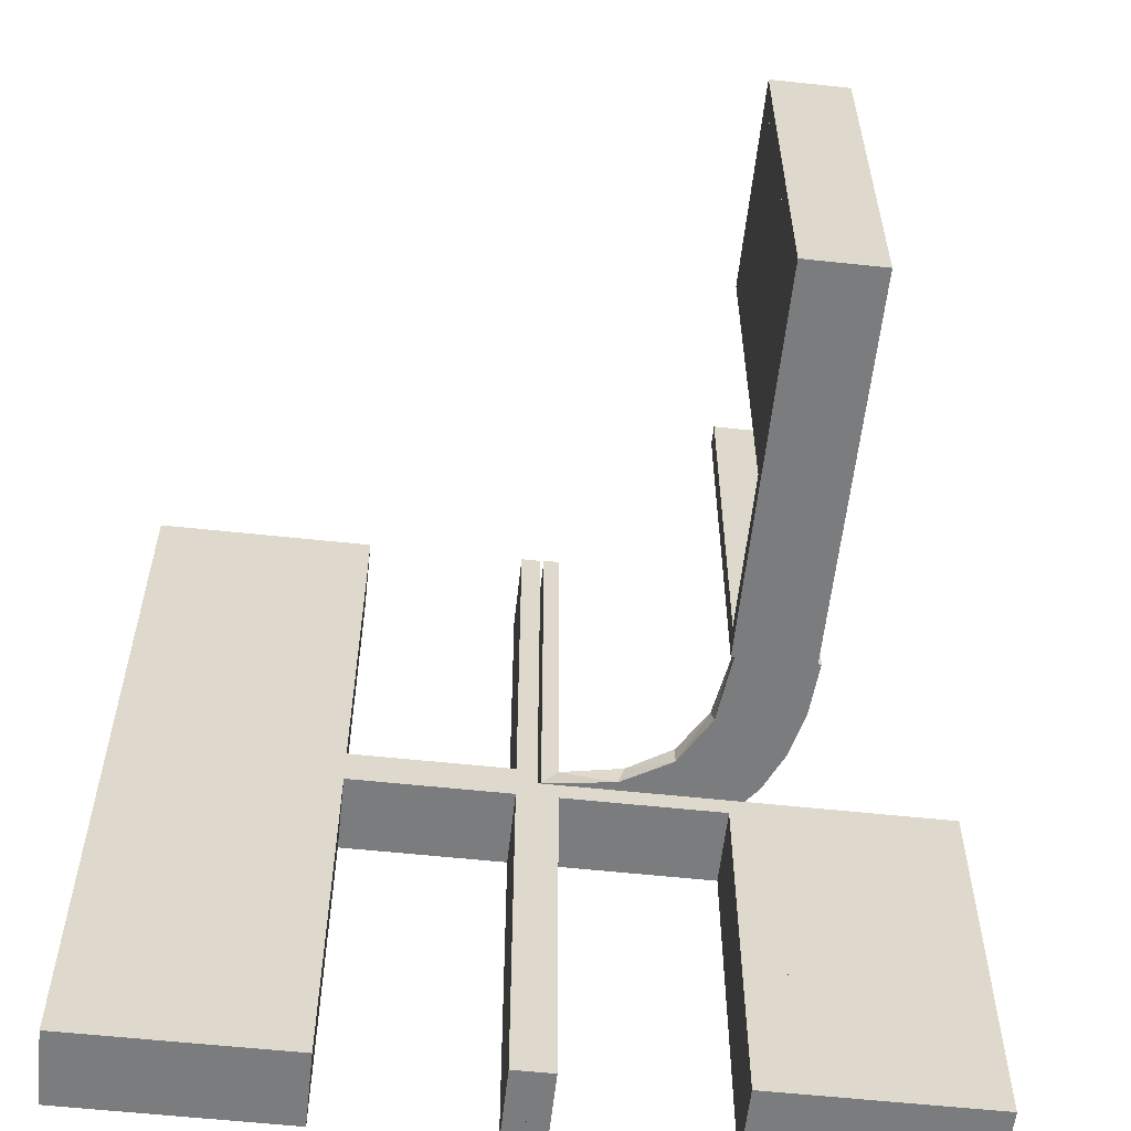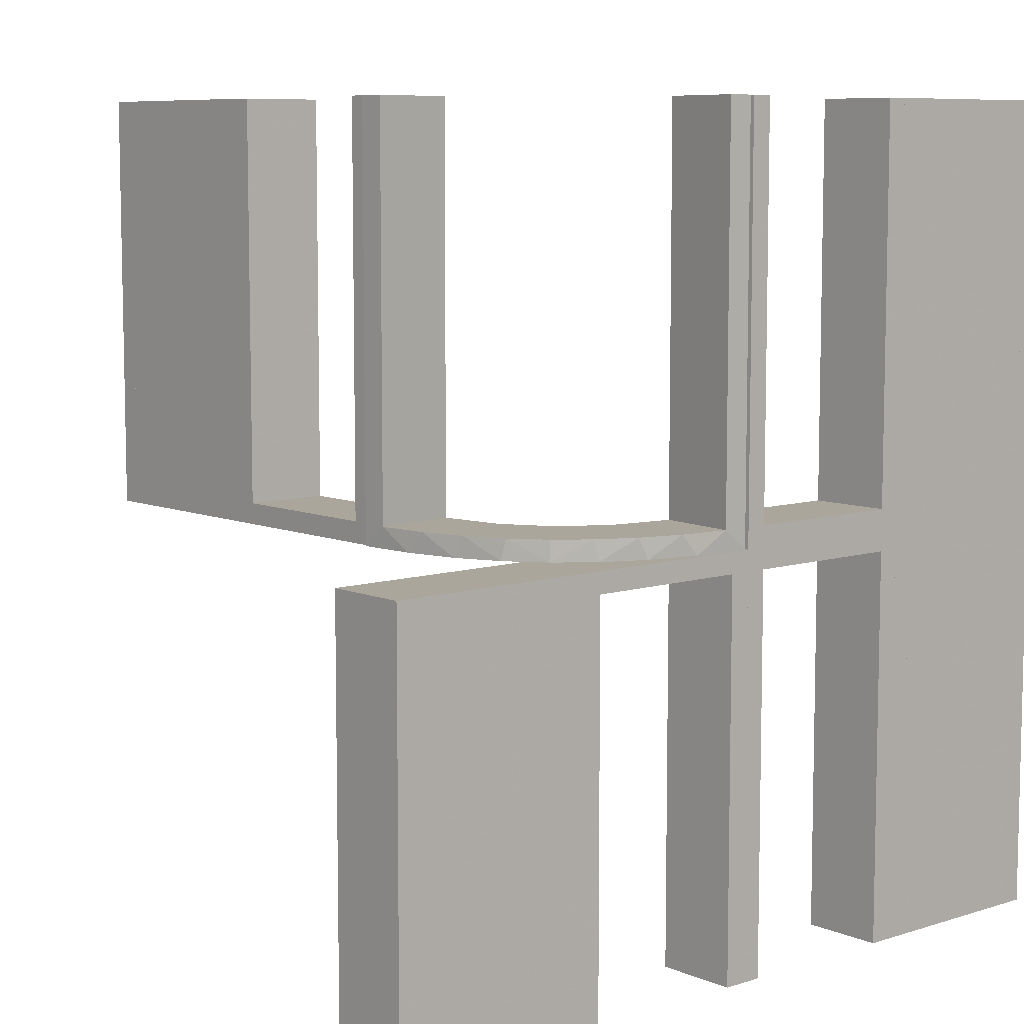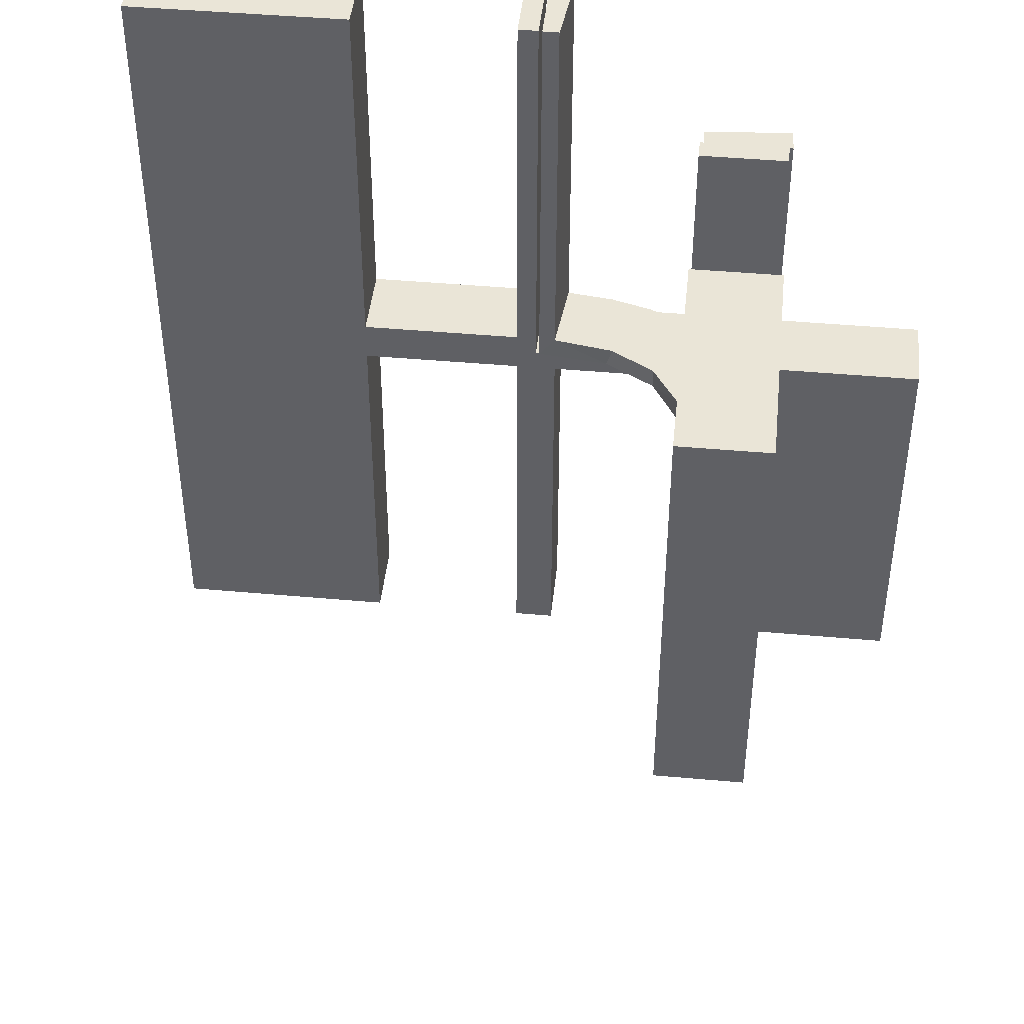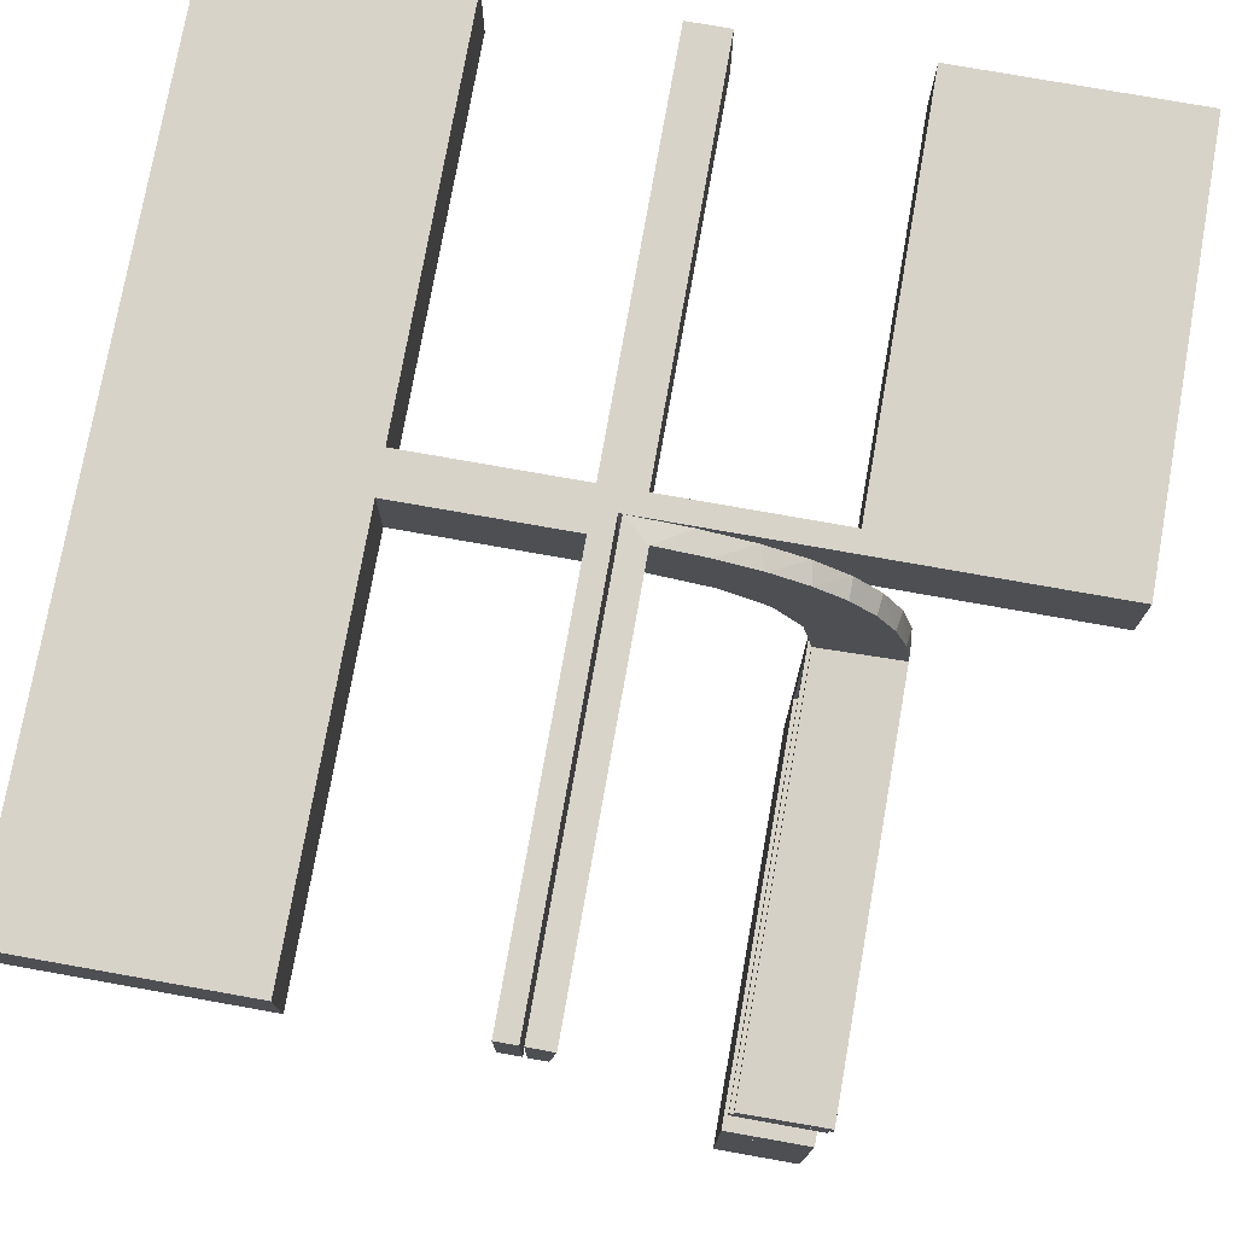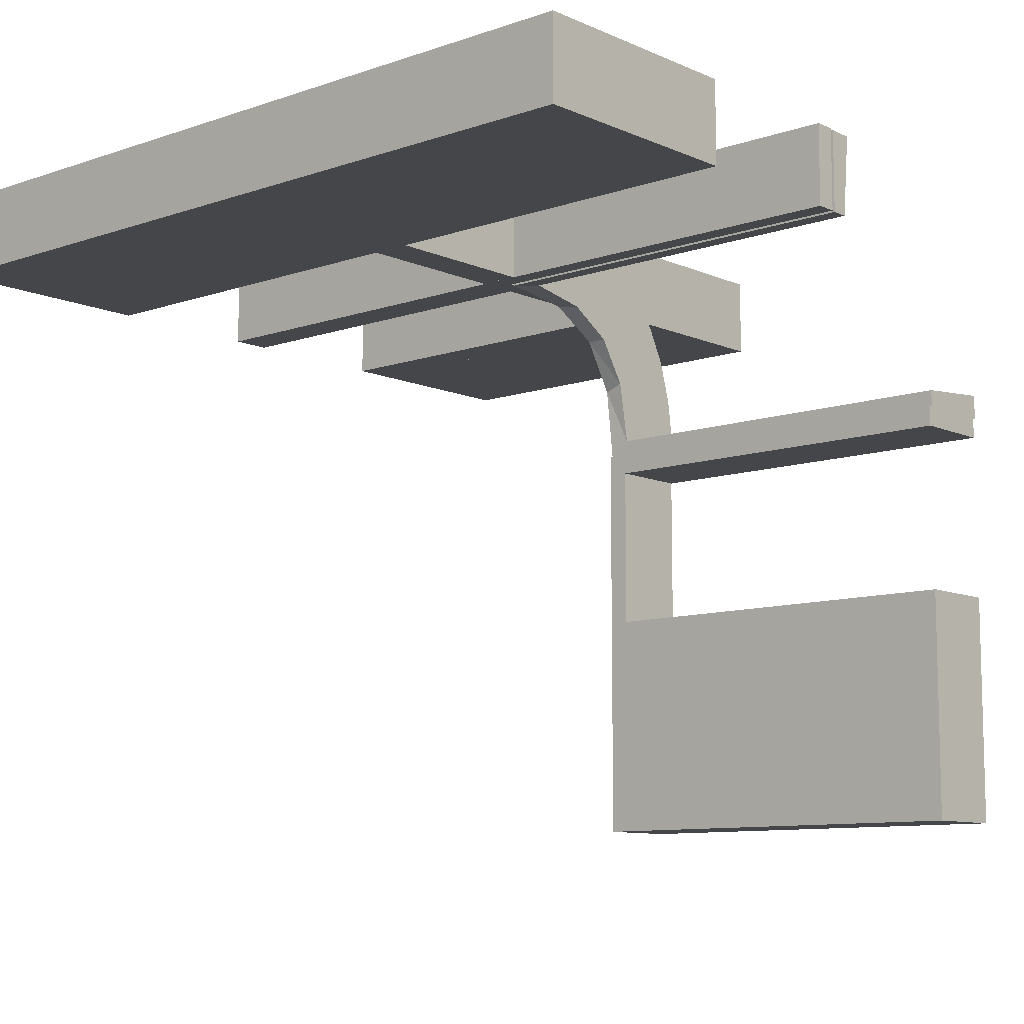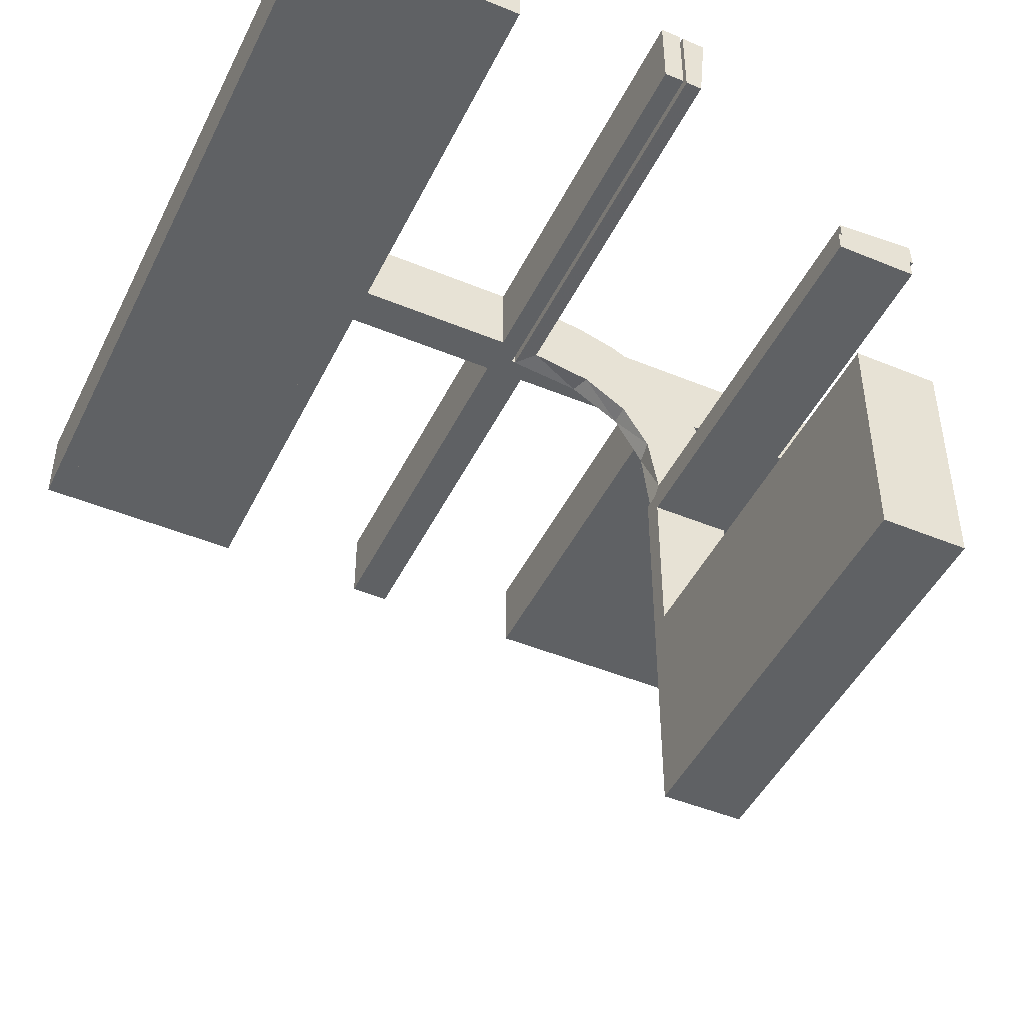
<metadata>
{"format":"obj","ext":"obj","renderer":"f3d","projection":"perspective","resolution":1024,"background":"white","views":[{"elev":-58.6,"azim":-6.3,"up":"+Z"},{"elev":8.0,"azim":138.9,"up":"+Z"},{"elev":44.4,"azim":6.0,"up":"+Z"},{"elev":75.9,"azim":10.1,"up":"+Y"},{"elev":-9.7,"azim":-48.4,"up":"+Y"},{"elev":-46.6,"azim":-25.2,"up":"+Y"}]}
</metadata>
<code>
v 0 0.3 0
v 0 0.3 -0.5
v 0 0.3 0.5
v 0 0.2 0
v 0 0.2 -0.5
v 0 0.2 0.5
v 0.475 0.3 -0.025
v 0.475 0.3 -0.5
v 0.475 0.2 -0.025
v 0.475 0.2 -0.5
v 0.134 0.2789 0
v 0.07373 0.2936 0
v 0.03392 0.298 0.2625
v 0.03392 0.298 0.5
v 0.03392 0.298 0.025
v 0.2798 0.1401 0.025
v -0.225 0.3 -0.025
v -0.225 0.3 -0.5
v -0.225 0.3 0.5
v -0.225 0.3 0.025
v -0.225 0.2 -0.025
v -0.225 0.2 -0.5
v -0.225 0.2 0.5
v -0.225 0.2 0.025
v 0.25 0.3 0
v 0.25 0.3 -0.5
v 0.25 0.2 0
v 0.25 0.2 -0.5
v 0.1565 0.1514 0
v 0.1565 0.1514 0.025
v -0.275 0.3 -0.025
v -0.275 0.3 -0.5
v -0.275 0.3 0.5
v -0.275 0.3 0.025
v -0.275 0.2 -0.025
v -0.275 0.2 -0.5
v -0.275 0.2 0.5
v -0.275 0.2 0.025
v 0.09324 0.29 0.025
v 0.2042 0.01962 0.5
v 0.2042 0.01962 0.3417
v 0.2042 0.01962 0.1833
v 0.2042 0.01962 0.025
v 0.1452 0.2747 0.025
v 0.1852 0.255 0
v 0.3044 -0.0007882 0
v 0.3044 -0.0007882 0.25
v 0.3044 -0.0007882 0.5
v 0.025 0.3 -0.025
v 0.025 0.3 -0.5
v 0.025 0.2 -0.025
v 0.025 0.2 -0.5
v 0.1935 0.08832 0
v -0.5 0.3 0
v -0.5 0.3 -0.5
v -0.5 0.3 0.5
v -0.5 0.2 0
v -0.5 0.2 -0.5
v -0.5 0.2 0.5
v 0.5 0.3 0
v 0.5 0.3 -0.5
v 0.5 0.2 0
v 0.5 0.2 -0.5
v -0.025 0.3 -0.025
v -0.025 0.3 -0.5
v -0.025 0.3 0.5
v -0.025 0.3 0.025
v -0.025 0.2 -0.025
v -0.025 0.2 -0.5
v -0.025 0.2 0.5
v -0.025 0.2 0.025
v 0.2602 0.18 0
v 0.3 0 0
v 0.3 0 0.5
v 0.3 -0.275 0.5
v 0.3 -0.275 0.025
v 0.3 -0.475 0.5
v 0.3 -0.475 0.025
v 0.3 -0.225 0.5
v 0.3 -0.225 0.025
v 0.3 -0.5 0
v 0.3 -0.5 0.5
v 0.3 -0.025 0.5
v 0.3 -0.025 0.025
v 0.3 -0.25 0
v 0.3 -0.25 0.5
v 0.02476 0.1991 0.5
v 0.02476 0.1991 0.3417
v 0.02476 0.1991 0.1833
v 0.02476 0.1991 0.025
v 0.1011 0.1857 0.025
v 0.1899 0.2521 0.025
v 0.284 0.1289 0
v 0.275 0.3 -0.025
v 0.275 0.3 -0.5
v 0.275 0.2 -0.025
v 0.275 0.2 -0.5
v 0.2952 0.0881 0.025
v -0.25 0.3 0
v -0.25 0.3 -0.5
v -0.25 0.3 0.5
v -0.25 0.2 0
v -0.25 0.2 -0.5
v -0.25 0.2 0.5
v 0.225 0.3 -0.025
v 0.225 0.3 -0.5
v 0.225 0.2 -0.025
v 0.225 0.2 -0.5
v 0.2044 -0.0007882 0
v 0.2044 -0.0007882 0.5
v 0.3031 0.02878 0.2625
v 0.3031 0.02878 0.5
v 0.3031 0.02878 0.025
v 0.2272 0.2221 0
v 0.2272 0.2221 0.025
v 0.09346 0.1883 0
v 0.004352 0.1992 0
v 0.004352 0.1992 0.25
v 0.004352 0.1992 0.5
v 0.004352 0.2992 0
v 0.004352 0.2992 0.5
v 0.2572 0.1847 0.025
v 0.2987 0.06859 0
v 0.2 0 0
v 0.2 0 0.5
v 0.2 -0.275 0.5
v 0.2 -0.275 0.025
v 0.2 -0.475 0.5
v 0.2 -0.475 0.025
v 0.2 -0.225 0.5
v 0.2 -0.225 0.025
v 0.2 -0.5 0
v 0.2 -0.5 0.5
v 0.2 -0.025 0.5
v 0.2 -0.025 0.025
v 0.2 -0.25 0
v 0.2 -0.25 0.5
v 0.1909 0.09599 0.025
v -0.475 0.3 -0.025
v -0.475 0.3 -0.5
v -0.475 0.3 0.5
v -0.475 0.3 0.025
v -0.475 0.2 -0.025
v -0.475 0.2 -0.5
v -0.475 0.2 0.5
v -0.475 0.2 0.025
f 42 43 109
f 109 43 53
f 30 29 138
f 41 42 110
f 109 110 42
f 110 40 41
f 29 30 91
f 116 91 90
f 89 118 117
f 119 88 87
f 88 119 118
f 89 88 118
f 46 123 113
f 47 46 113
f 16 98 93
f 93 72 16
f 48 47 111
f 72 114 122
f 92 115 114
f 45 11 44
f 11 12 39
f 12 120 15
f 13 15 120
f 13 121 14
f 13 120 121
f 109 53 123
f 53 29 72
f 93 123 53
f 72 29 114
f 45 114 29
f 116 45 29
f 116 117 12
f 116 11 45
f 117 120 12
f 118 120 117
f 121 118 119
f 120 118 121
f 47 48 110
f 46 47 109
f 110 109 47
f 14 87 88
f 13 14 88
f 89 90 15
f 88 89 13
f 39 15 90
f 91 39 90
f 91 44 39
f 92 30 115
f 92 44 91
f 30 92 91
f 30 138 122
f 138 43 98
f 138 16 122
f 43 113 98
f 43 42 113
f 112 41 40
f 41 112 111
f 42 41 111
f 40 110 48
f 48 112 40
f 121 119 87
f 87 14 121
f 43 138 53
f 29 53 138
f 29 91 116
f 116 90 117
f 89 117 90
f 123 98 113
f 47 113 111
f 98 123 93
f 72 122 16
f 48 111 112
f 114 115 122
f 92 114 45
f 45 44 92
f 11 39 44
f 12 15 39
f 109 123 46
f 53 72 93
f 116 12 11
f 89 15 13
f 30 122 115
f 138 98 16
f 42 111 113
f 36 144 143
f 139 31 35
f 140 139 143
f 31 32 36
f 32 31 139
f 140 144 36
f 36 143 35
f 139 35 143
f 140 143 144
f 31 36 35
f 32 139 140
f 140 36 32
f 36 35 143
f 36 143 144
f 103 102 21
f 4 21 102
f 4 5 68
f 21 4 68
f 99 102 103
f 1 4 102
f 2 5 4
f 64 68 69
f 17 21 68
f 18 22 21
f 100 18 17
f 1 99 17
f 1 64 2
f 17 64 1
f 103 22 18
f 69 5 2
f 103 21 22
f 5 69 68
f 99 103 100
f 1 102 99
f 2 4 1
f 64 69 65
f 17 68 64
f 18 21 17
f 100 17 99
f 64 65 2
f 103 18 100
f 69 2 65
f 58 57 143
f 102 143 57
f 102 103 35
f 143 102 35
f 54 57 58
f 99 102 57
f 100 103 102
f 31 35 36
f 139 143 35
f 140 144 143
f 55 140 139
f 99 54 139
f 99 31 100
f 139 31 99
f 58 144 140
f 36 103 100
f 58 143 144
f 103 36 35
f 54 58 55
f 99 57 54
f 100 102 99
f 31 36 32
f 139 35 31
f 140 143 139
f 55 139 54
f 31 32 100
f 58 140 55
f 36 100 32
f 37 145 146
f 142 34 38
f 141 142 146
f 34 33 37
f 33 34 142
f 141 145 37
f 37 146 38
f 142 38 146
f 141 146 145
f 34 37 38
f 33 142 141
f 141 37 33
f 37 38 146
f 37 146 145
f 104 102 24
f 4 24 102
f 4 6 71
f 24 4 71
f 99 102 104
f 1 4 102
f 3 6 4
f 67 71 70
f 20 24 71
f 19 23 24
f 101 19 20
f 1 99 20
f 1 67 3
f 20 67 1
f 104 23 19
f 70 6 3
f 104 24 23
f 6 70 71
f 99 104 101
f 1 102 99
f 3 4 1
f 67 70 66
f 20 71 67
f 19 24 20
f 101 20 99
f 67 66 3
f 104 19 101
f 70 3 66
f 59 57 146
f 102 146 57
f 102 104 38
f 146 102 38
f 54 57 59
f 99 102 57
f 101 104 102
f 34 38 37
f 142 146 38
f 141 145 146
f 56 141 142
f 99 54 142
f 99 34 101
f 142 34 99
f 59 145 141
f 37 104 101
f 59 146 145
f 104 37 38
f 54 59 56
f 99 57 54
f 101 102 99
f 34 37 33
f 142 38 34
f 141 146 142
f 56 142 54
f 34 33 101
f 59 141 56
f 37 101 33
f 127 129 78
f 76 78 77
f 129 128 77
f 126 127 76
f 127 126 128
f 128 126 75
f 127 78 76
f 76 77 75
f 129 77 78
f 126 76 75
f 127 128 129
f 128 75 77
f 76 75 77
f 76 77 78
f 136 85 73
f 135 84 80
f 79 80 86
f 84 85 80
f 84 83 74
f 85 84 73
f 137 86 85
f 124 73 74
f 134 83 84
f 131 80 79
f 130 137 131
f 135 131 136
f 135 124 125
f 136 124 135
f 83 134 125
f 86 137 130
f 136 73 124
f 135 80 131
f 80 85 86
f 84 74 73
f 137 85 136
f 124 74 125
f 134 84 135
f 131 79 130
f 137 136 131
f 135 125 134
f 83 125 74
f 86 130 79
f 132 81 85
f 127 76 78
f 77 78 82
f 76 81 78
f 76 75 86
f 81 76 85
f 133 82 81
f 136 85 86
f 126 75 76
f 129 78 77
f 128 133 129
f 127 129 132
f 127 136 137
f 132 136 127
f 75 126 137
f 82 133 128
f 132 85 136
f 127 78 129
f 78 81 82
f 76 86 85
f 133 81 132
f 136 86 137
f 126 76 127
f 129 77 128
f 133 132 129
f 127 137 126
f 75 137 86
f 82 128 77
f 97 10 9
f 7 94 96
f 8 7 9
f 94 95 97
f 95 94 7
f 8 10 97
f 97 9 96
f 7 96 9
f 8 9 10
f 94 97 96
f 95 7 8
f 8 97 95
f 97 96 9
f 97 9 10
f 28 27 107
f 4 107 27
f 4 5 51
f 107 4 51
f 25 27 28
f 1 4 27
f 2 5 4
f 49 51 52
f 105 107 51
f 106 108 107
f 26 106 105
f 1 25 105
f 1 49 2
f 105 49 1
f 28 108 106
f 52 5 2
f 28 107 108
f 5 52 51
f 25 28 26
f 1 27 25
f 2 4 1
f 49 52 50
f 105 51 49
f 106 107 105
f 26 105 25
f 49 50 2
f 28 106 26
f 52 2 50
f 63 62 9
f 27 9 62
f 27 28 96
f 9 27 96
f 60 62 63
f 25 27 62
f 26 28 27
f 94 96 97
f 7 9 96
f 8 10 9
f 61 8 7
f 25 60 7
f 25 94 26
f 7 94 25
f 63 10 8
f 97 28 26
f 63 9 10
f 28 97 96
f 60 63 61
f 25 62 60
f 26 27 25
f 94 97 95
f 7 96 94
f 8 9 7
f 61 7 60
f 94 95 26
f 63 8 61
f 97 26 95

</code>
